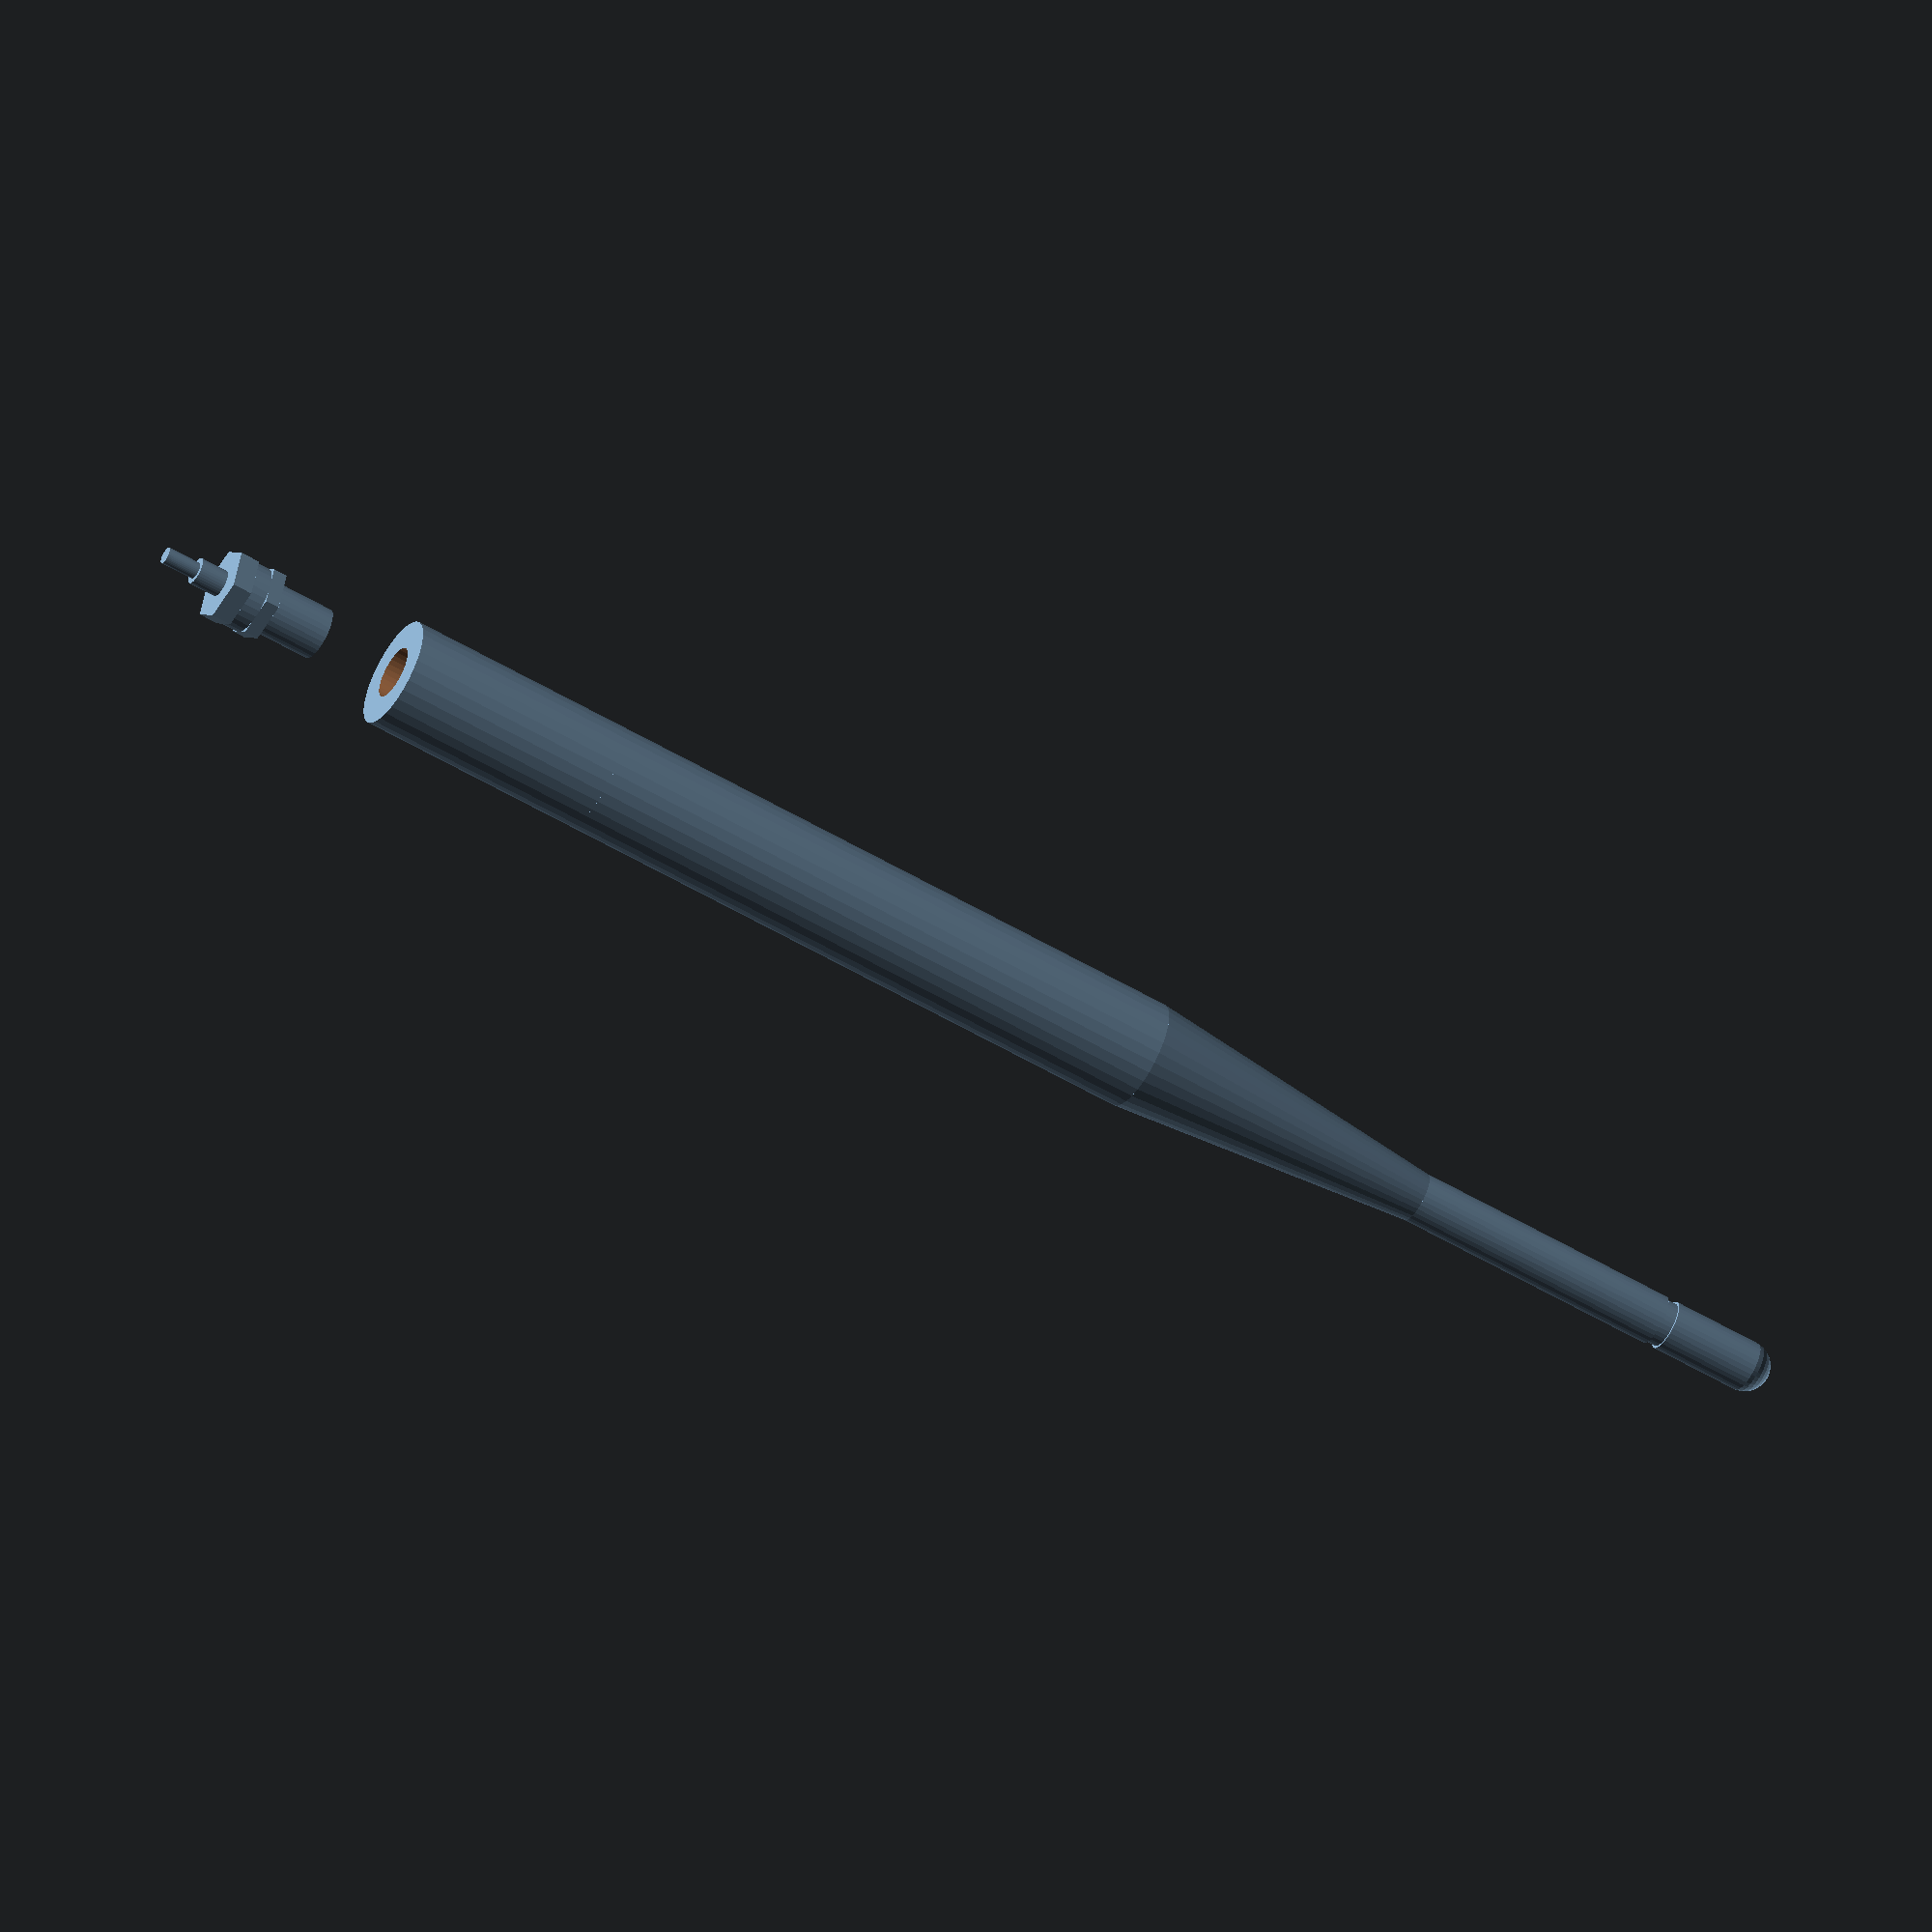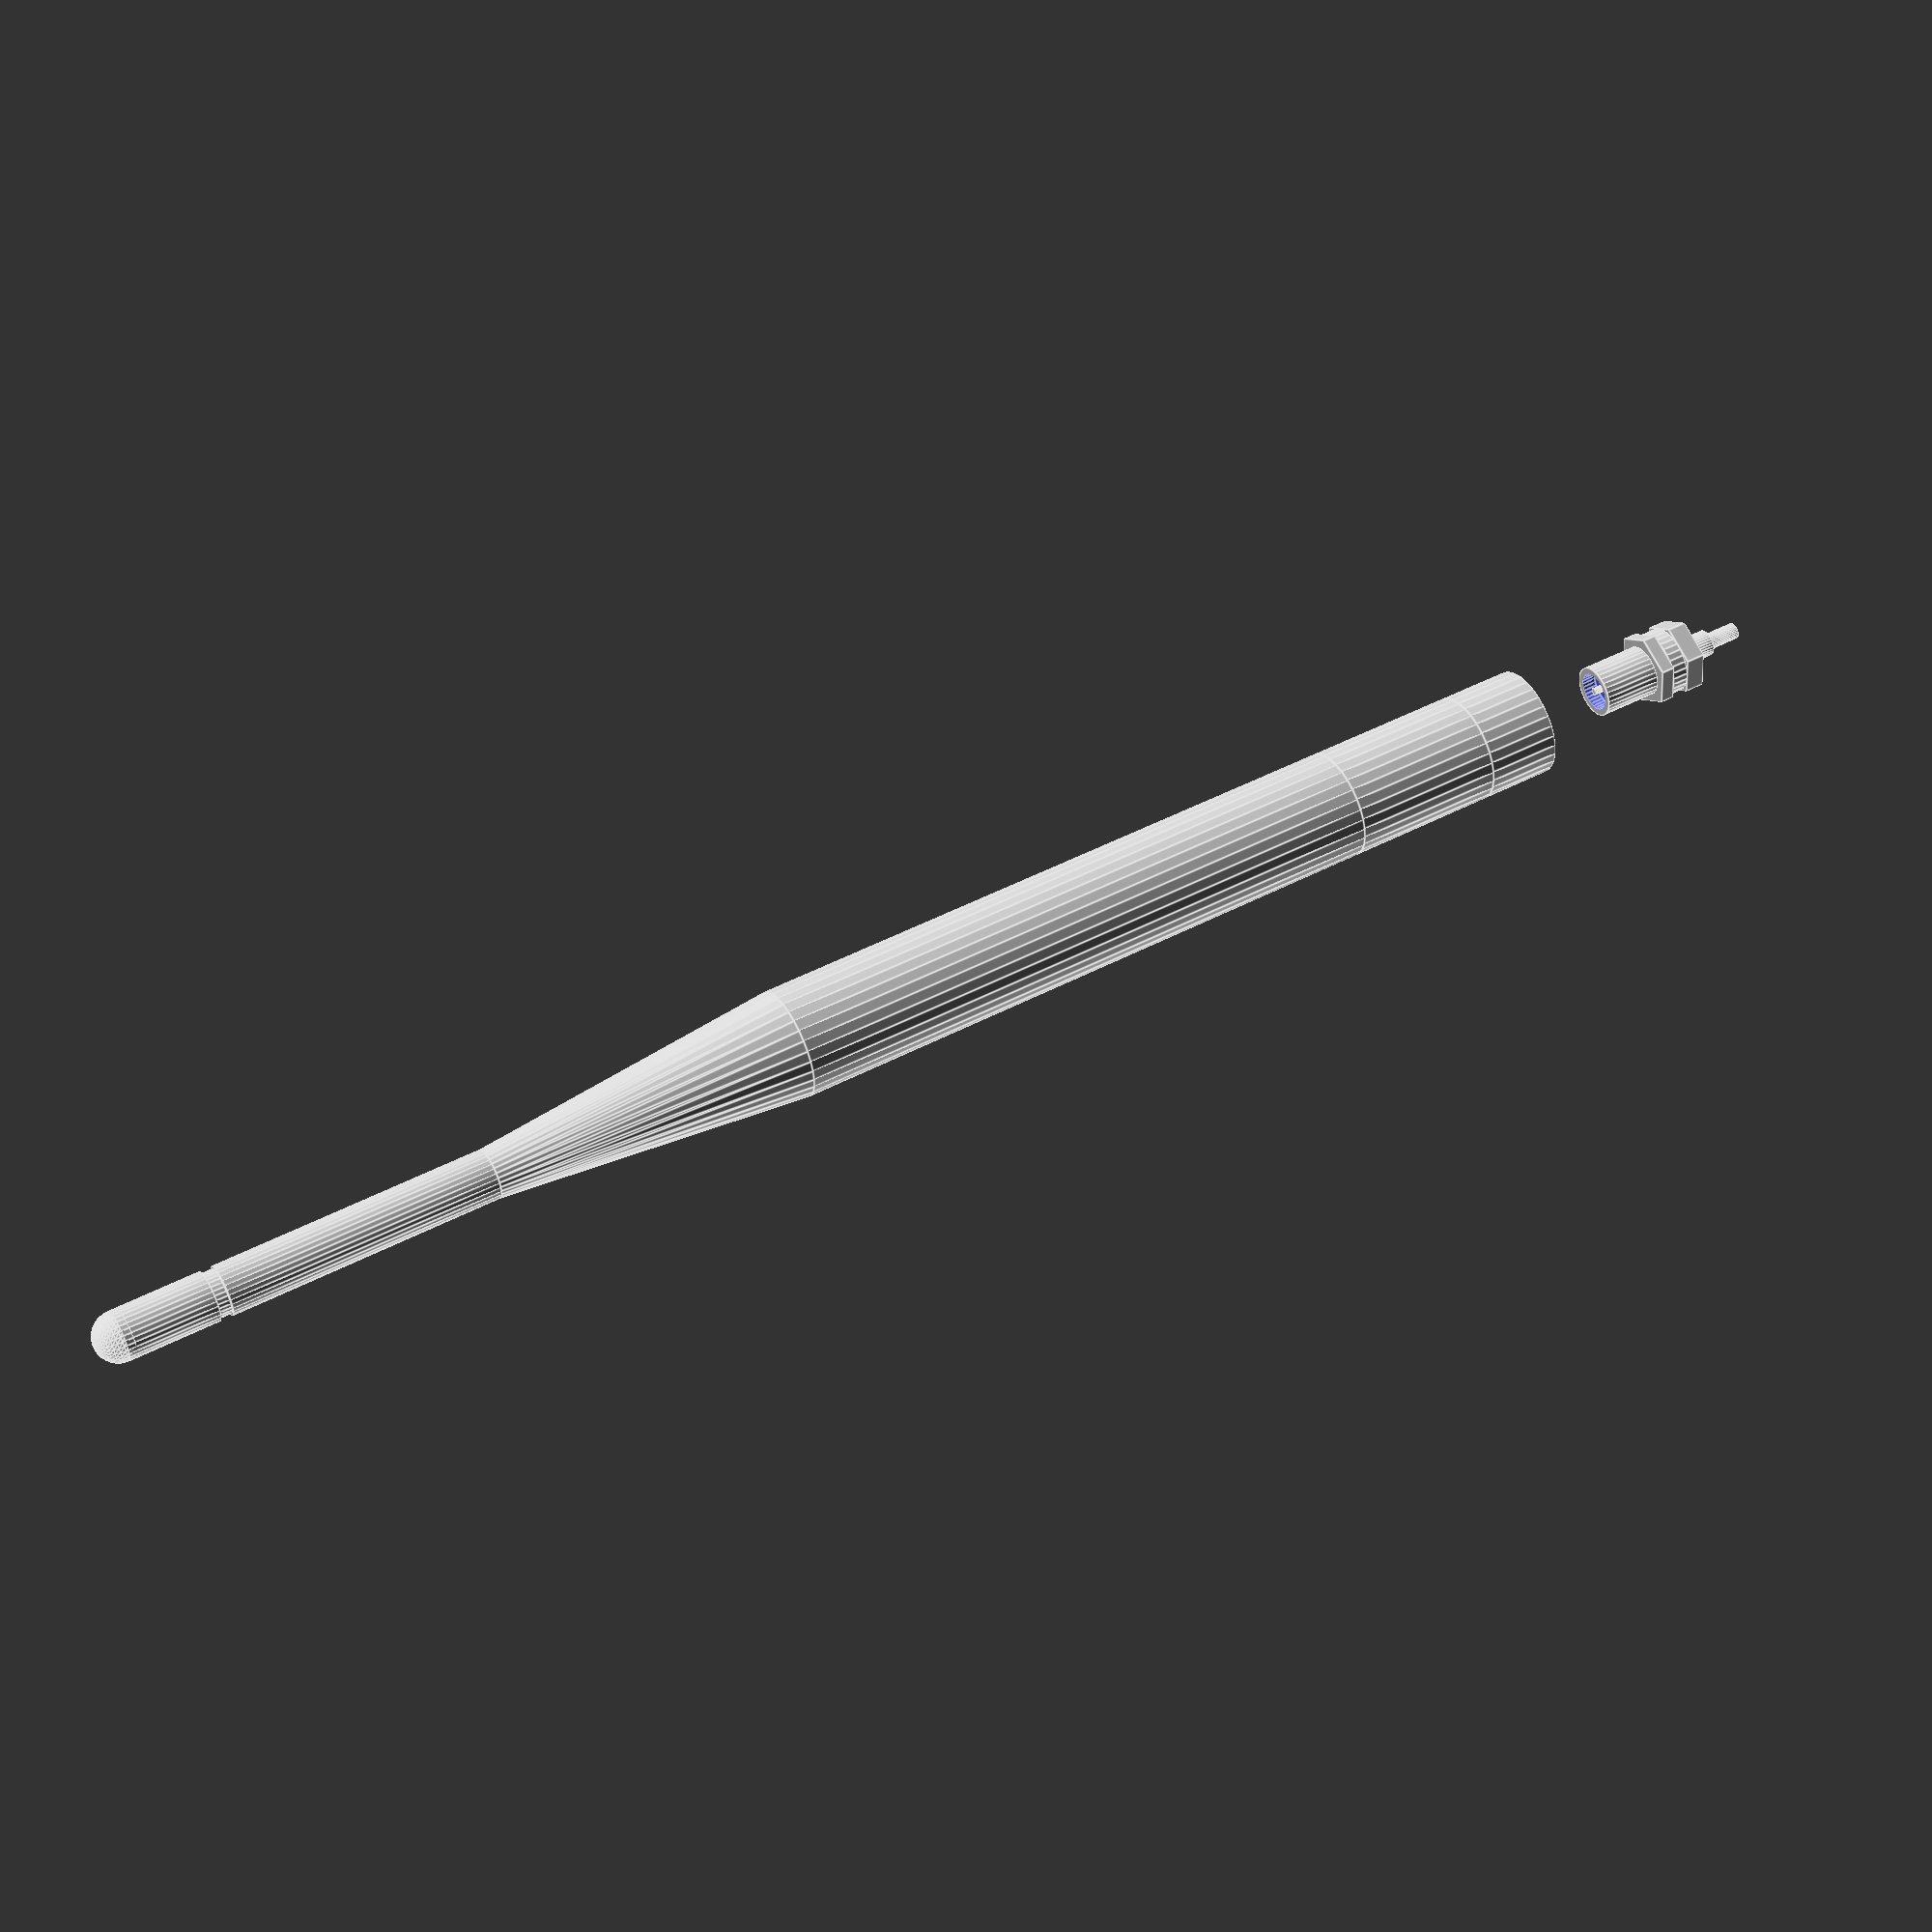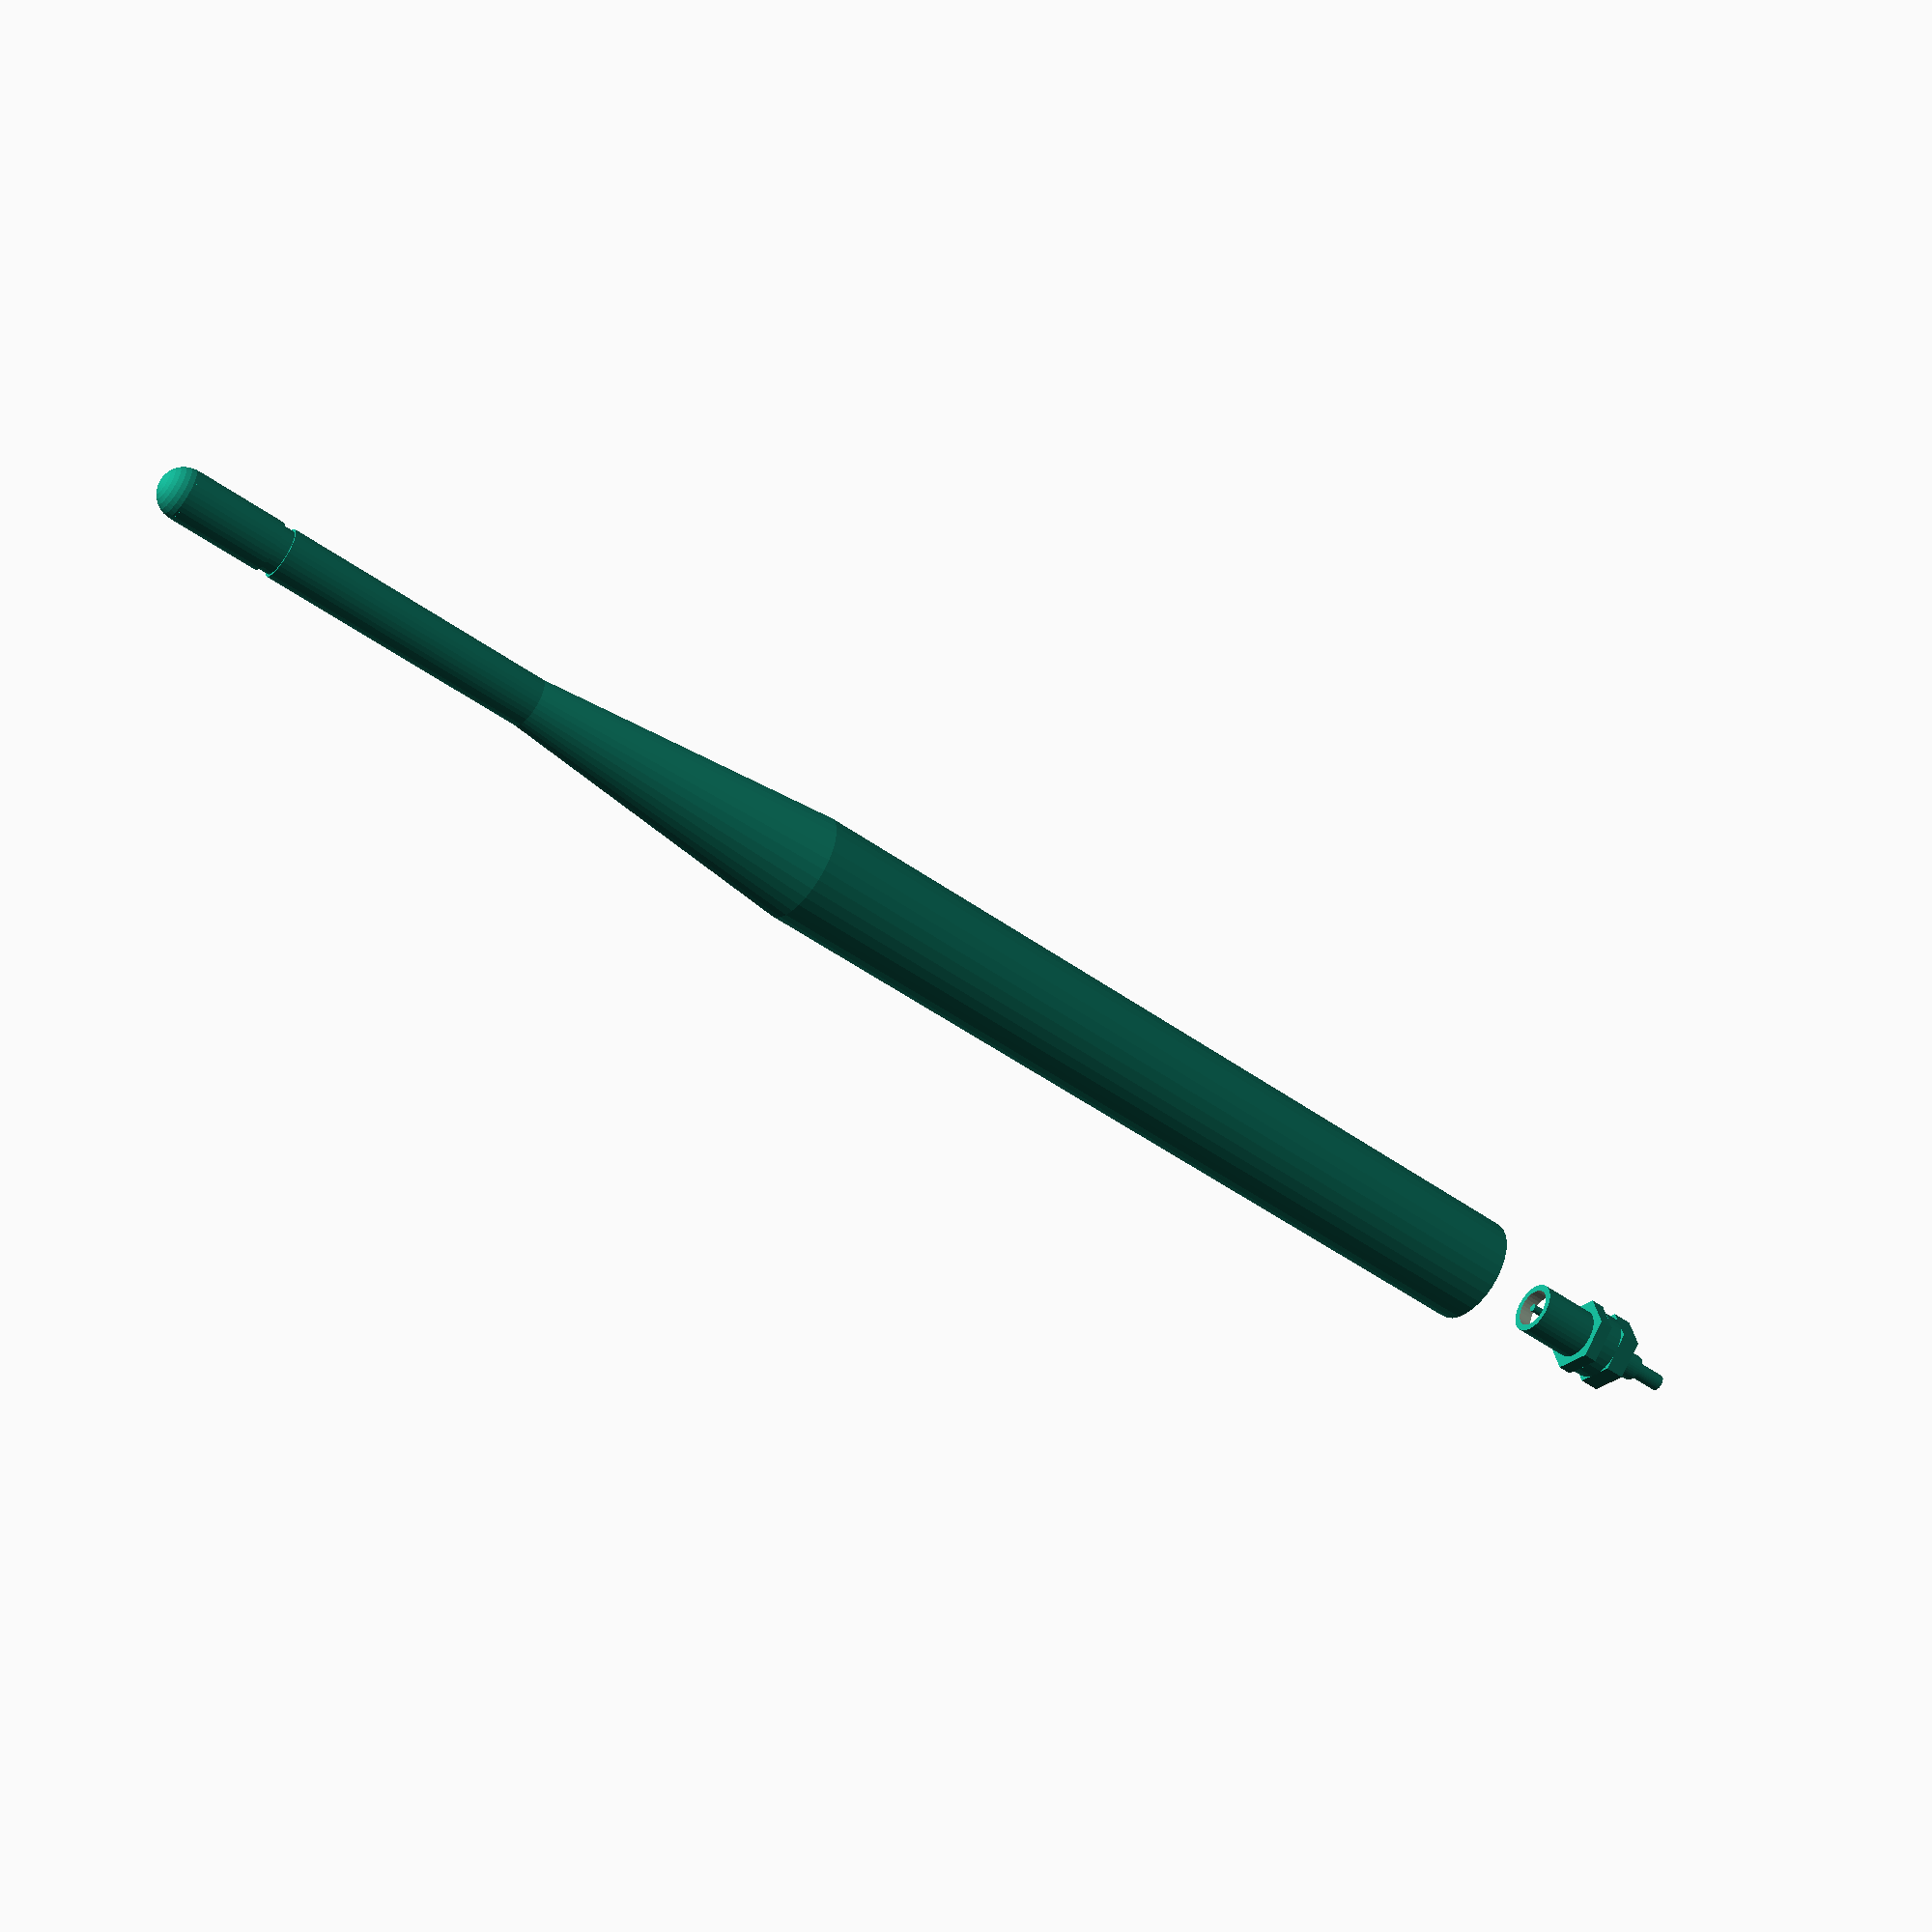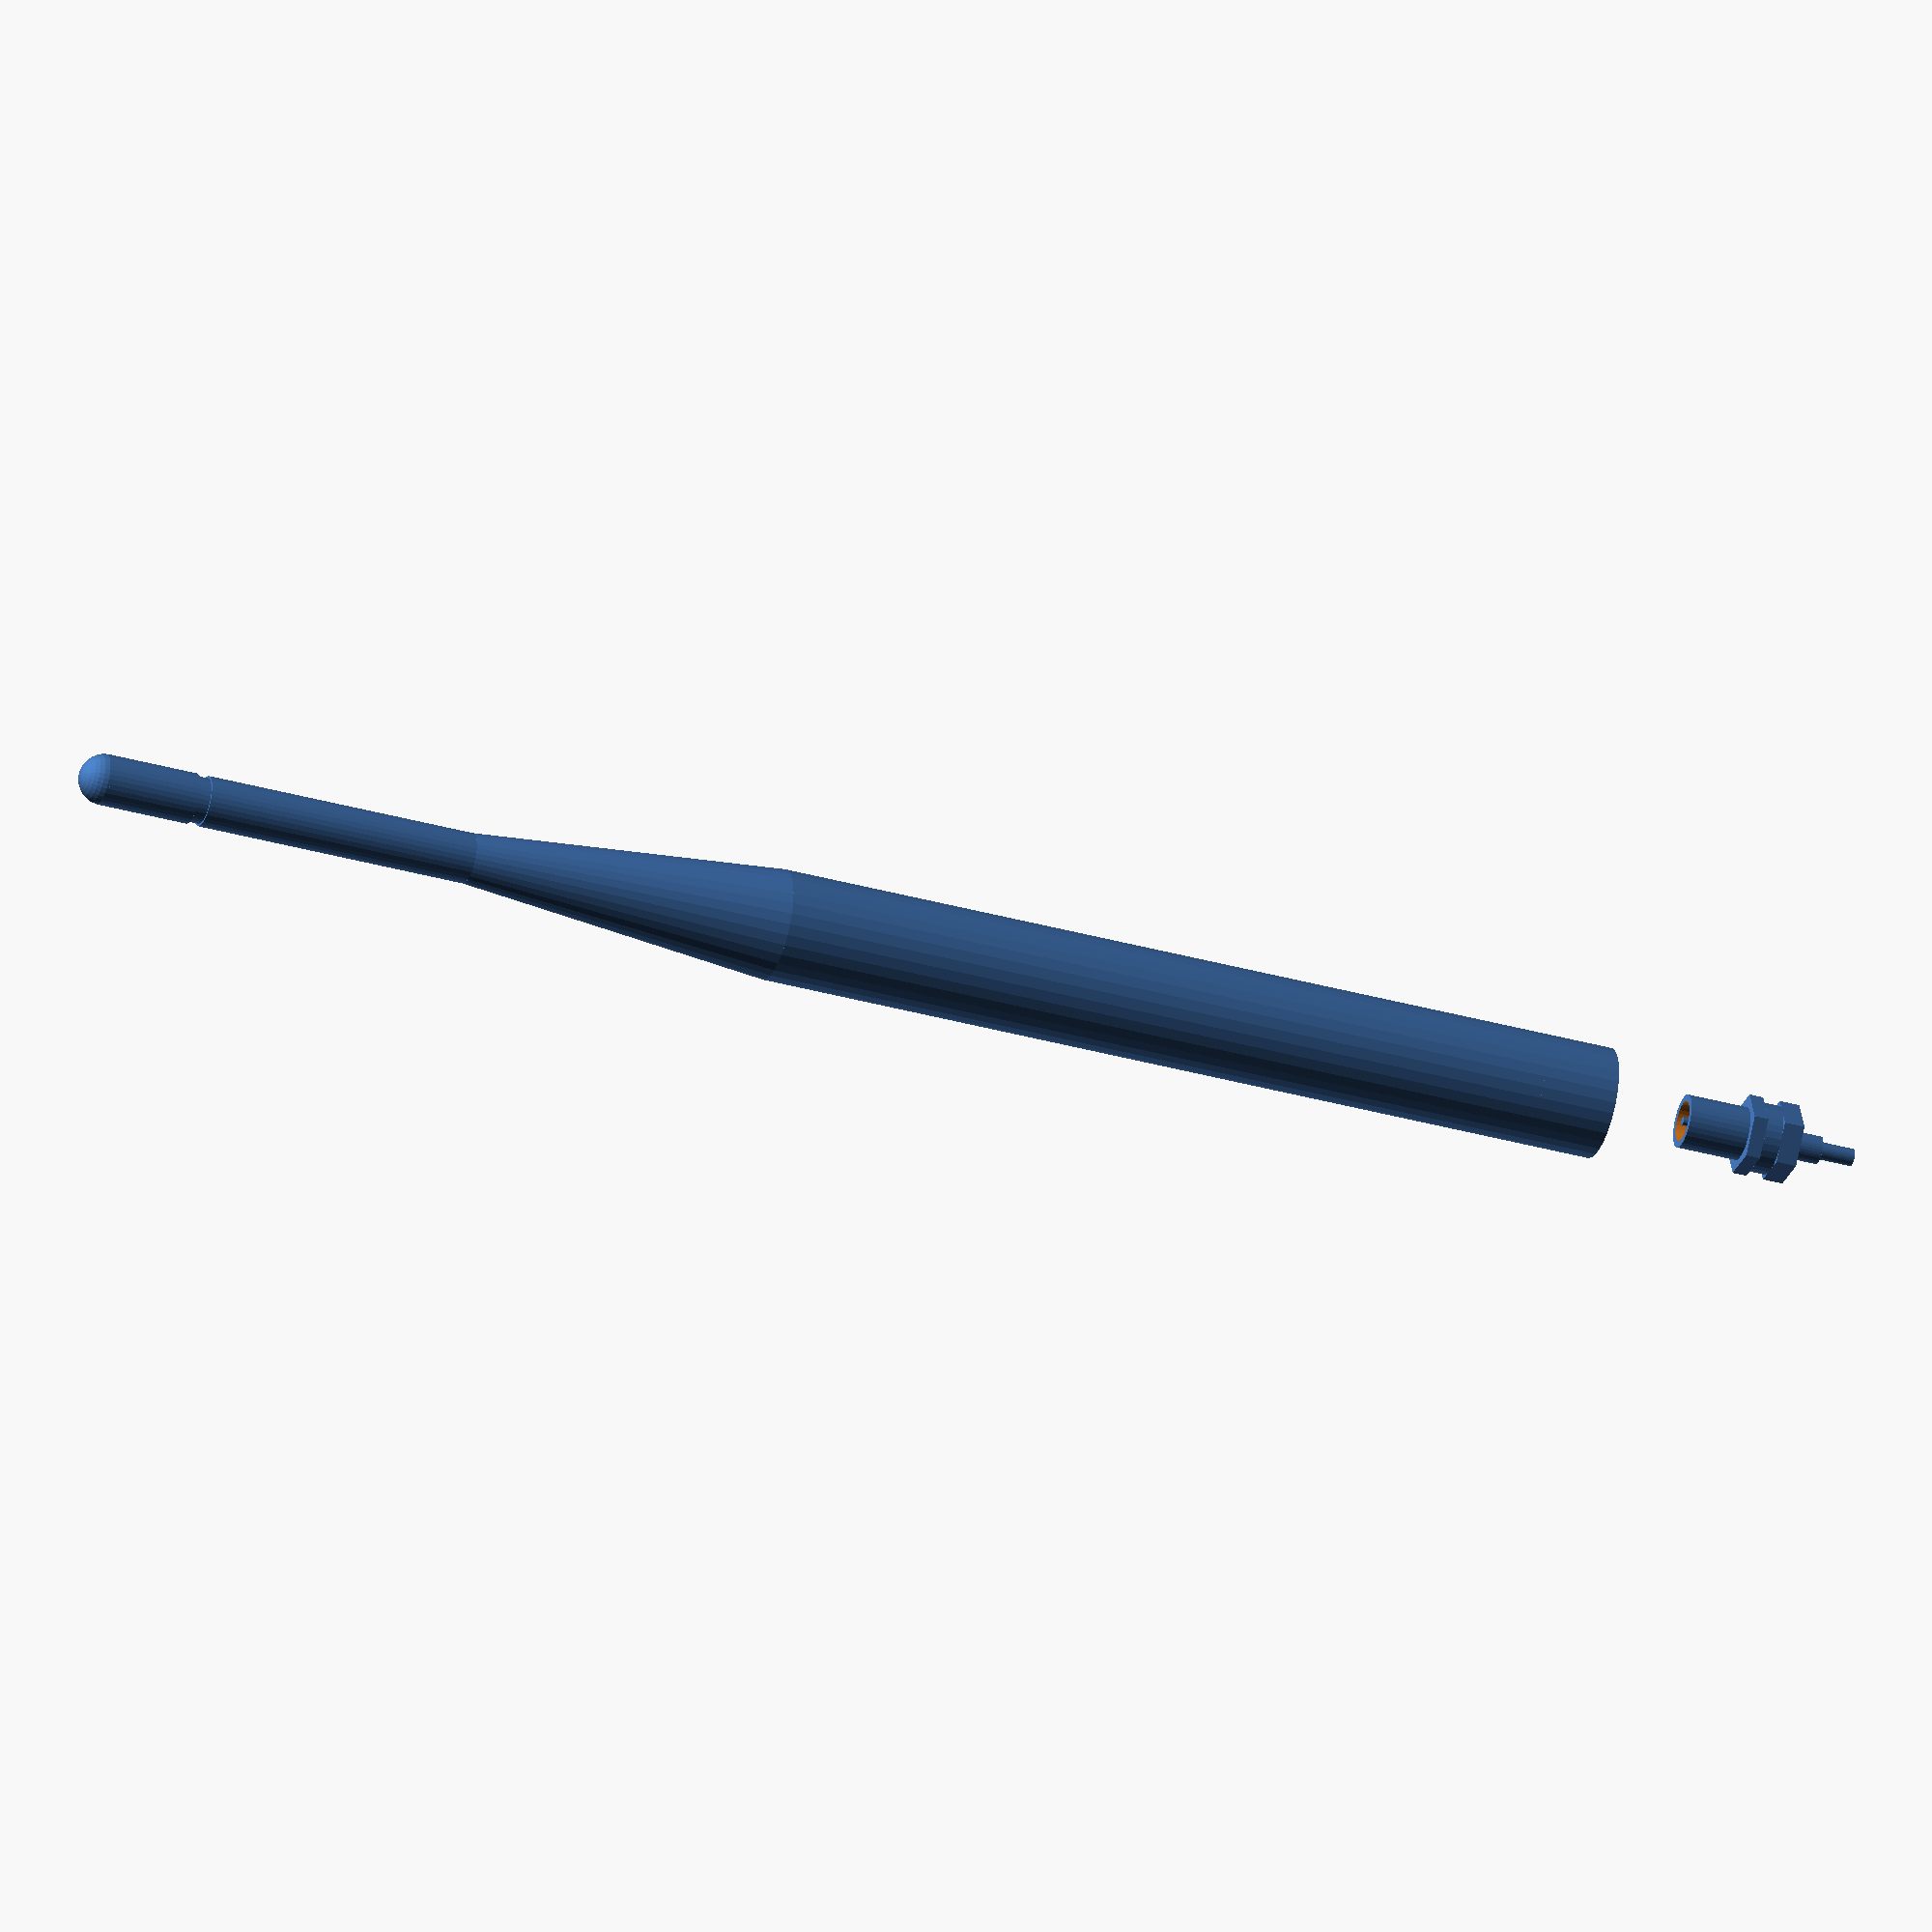
<openscad>
$fn=32;
eps=0.01;
module antenna() {

    d1=[12.8, 12.8, 12.8, 5.85, 5.85, 5.3, 5.85,  5.85,];
    d2=[12.8, 12.8, 12.8, 12.8, 5.85, 5.3, 5.85,  5.85,];
    h= [180.8, 172,  154,  81,   44,   12, 10.60, 0,   ];

    difference()
    {
        translate([0, 0, -h[0]]) {
            sphere(d=d1[len(d1)-1]);
            for (i=[0:len(h)-1]) {
                translate([0, 0, h[i+1]])
                    cylinder(d1=d1[i], d2=d2[i], h=h[i]-h[i+1]);
            }
        }
        translate([0, 0, -5.1]) {
            sma_connector_male();
        }
    }
}

module sma_connector_male() {
    d=[2,    3.2,   9.1,    8,  9.1,    6.15, ];
    fn=[0,    0,     6,    0,     6,    0   , ];
    h= [20.5, 16.45, 13.1, 10.75, 8.75, 7.1 , 0];

    //translate([0, 0, -h[0]])
    {
        difference() {
            for (i=[0:len(h)-1]) {
                translate([0, 0, h[i+1]]) {
                    if(fn[i] == 0)
                        cylinder(d=d[i], h=h[i]-h[i+1]);
                    else
                        cylinder($fn=fn[i], d=d[i], h=h[i]-h[i+1]);
                }
            }

            translate([0, 0, -eps]) {
                cylinder(d=4.6,h=1.75);
            }
        }
        cylinder(d=0.92,h=1.75);
    }
}

translate([0,0,0 ])
    sma_connector_male();

translate([0,0,-10])
    antenna();

</openscad>
<views>
elev=235.2 azim=352.1 roll=122.0 proj=o view=solid
elev=131.1 azim=217.7 roll=300.1 proj=p view=edges
elev=50.5 azim=41.9 roll=232.0 proj=p view=wireframe
elev=216.0 azim=292.2 roll=290.2 proj=o view=solid
</views>
